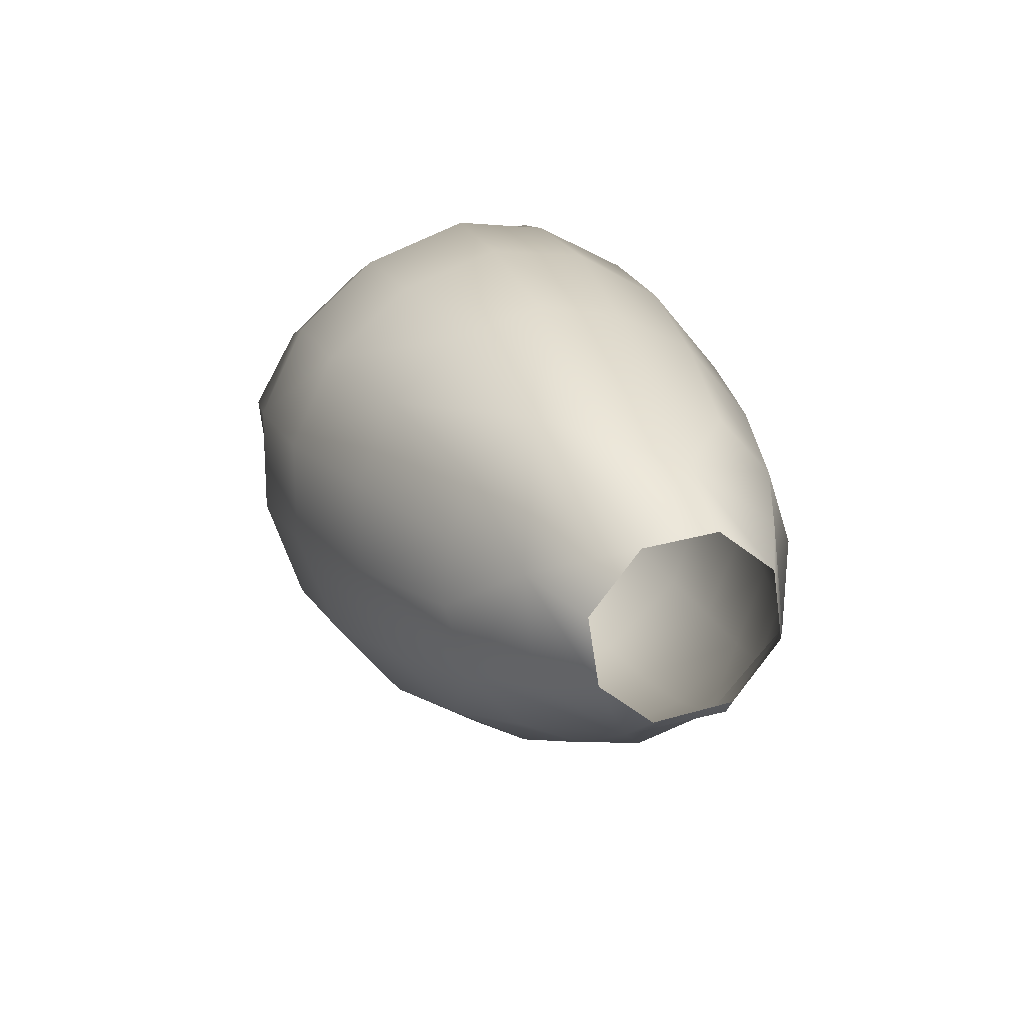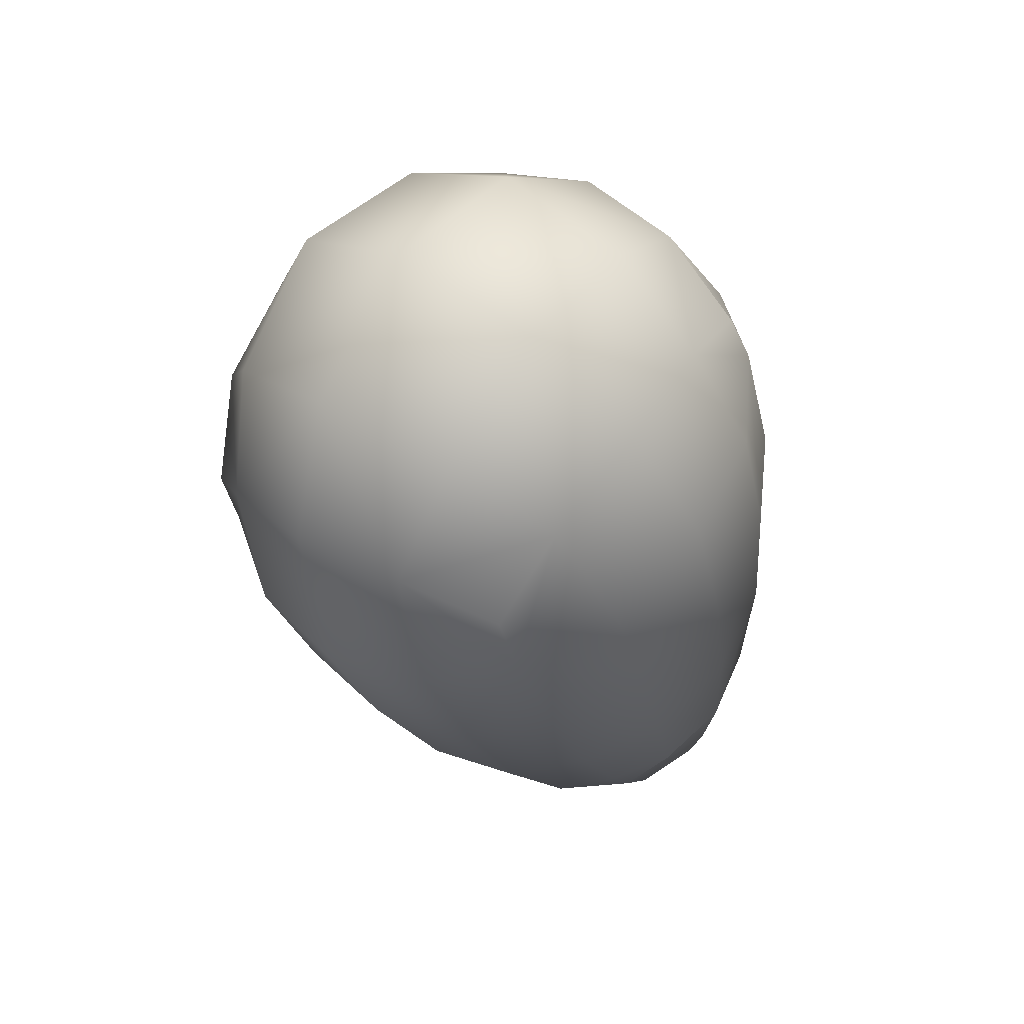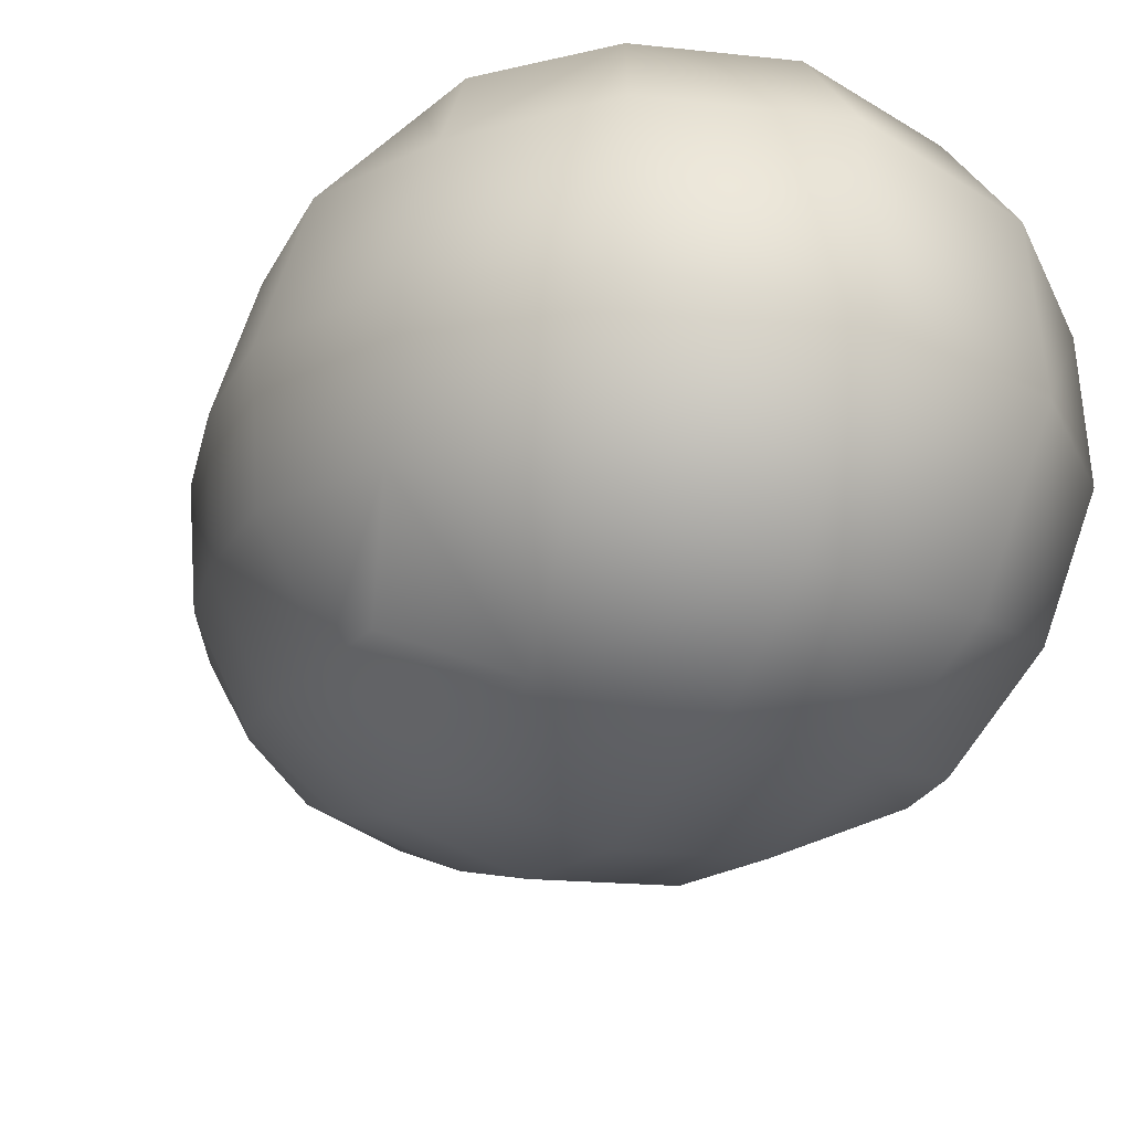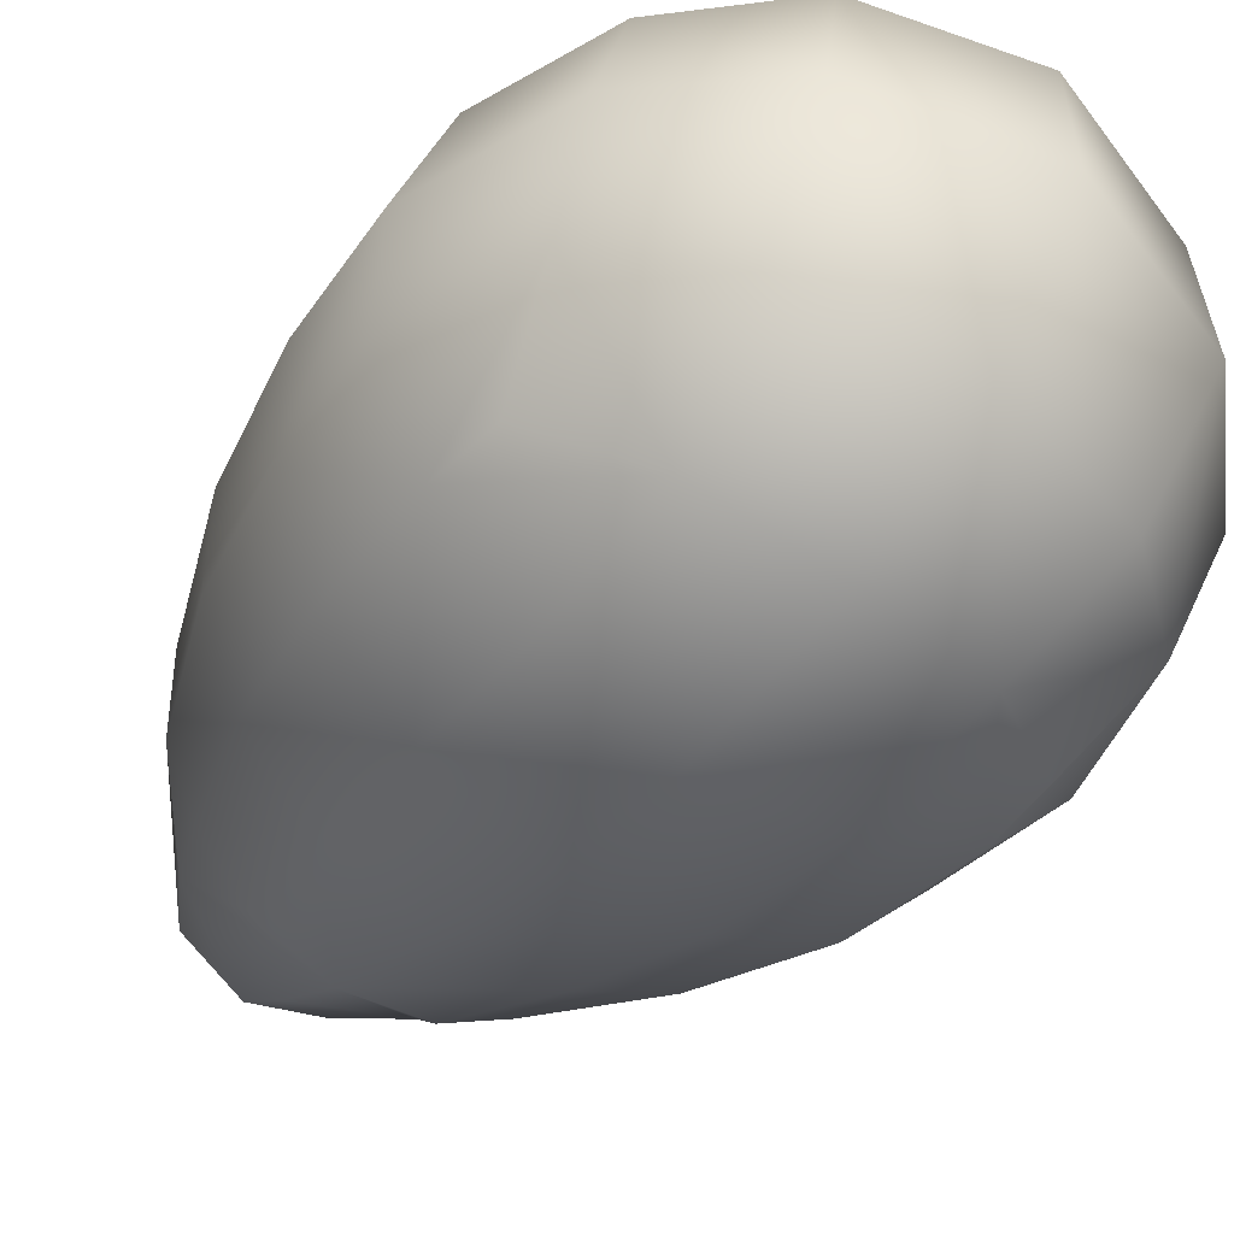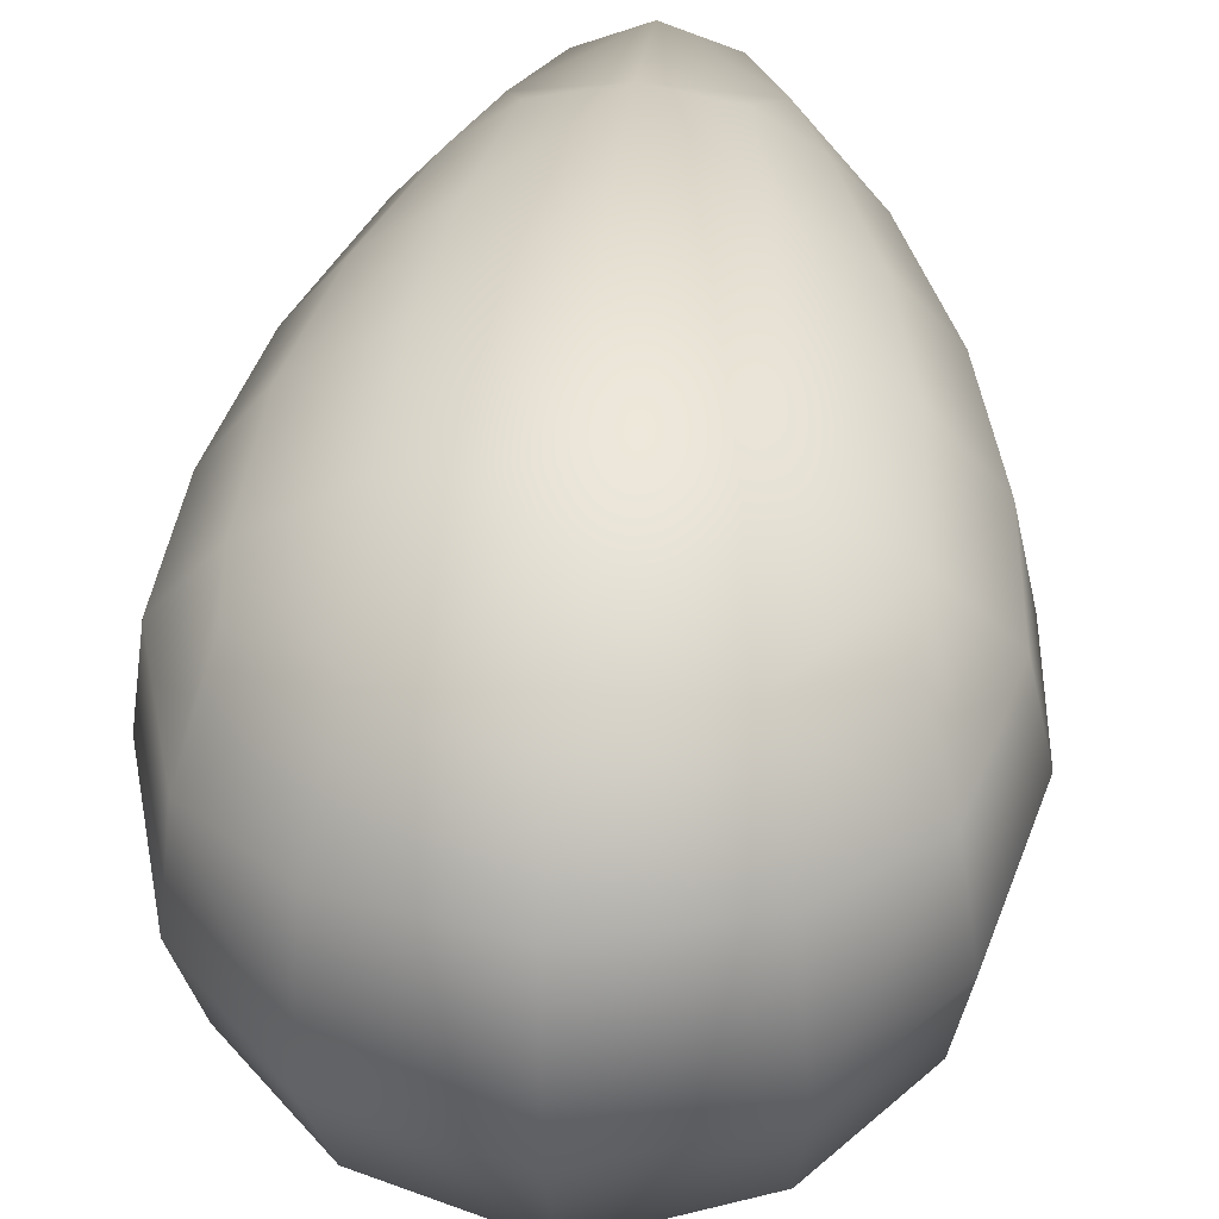
<metadata>
{"format":"obj","ext":"obj","renderer":"f3d","projection":"perspective","resolution":1024,"background":"white","views":[{"elev":-63.8,"azim":-60.9,"up":"+Y"},{"elev":67.6,"azim":-54.3,"up":"+Y"},{"elev":-38.1,"azim":156.3,"up":"+Z"},{"elev":-61.5,"azim":143.6,"up":"+Z"},{"elev":26.8,"azim":-175.1,"up":"+Z"}]}
</metadata>
<code>
g pm0308_00_HairSkin
v -0.02992 1.3 -0.04292
v 7.817e-24 1.307 -0.04081
v 5.809e-24 1.276 -0.01902
v 8.511e-24 1.324 -0.07112
v -0.02958 1.272 -0.02386
v -0.05302 1.267 -0.03792
v -0.02854 1.236 -0.014
v 3.986e-24 1.237 -0.009255
v 1.23e-24 1.196 -0.003531
v -0.02539 1.194 -0.008123
v -1.219e-24 1.155 -0.001233
v -0.05127 1.232 -0.02674
v -0.03574 1.313 -0.07017
v -0.03865 1.311 -0.1066
v -0.05886 1.291 -0.06907
v 8.613e-24 1.323 -0.1109
v 8.425e-24 1.298 -0.1421
v -0.0515 1.283 -0.04417
v -0.0666 1.224 -0.04628
v -0.04469 1.191 -0.02017
v -0.06888 1.258 -0.05638
v -0.07425 1.247 -0.08322
v -0.06276 1.286 -0.09736
v -0.05887 1.271 -0.1222
v -0.03574 1.289 -0.1357
v -0.02989 1.262 -0.1483
v 7.468e-24 1.265 -0.1535
v 5.643e-24 1.226 -0.1503
v -0.03375 1.151 -0.01524
v -0.05879 1.186 -0.0365
v -0.07168 1.215 -0.0715
v -0.01984 1.154 -0.005355
v -0.026 1.124 -0.0139
v -2.048e-24 1.127 -0.003111
v -1.55e-24 1.105 -0.005881
v -0.01651 1.103 -0.01236
v -0.02384 1.098 -0.02951
v -0.04475 1.146 -0.02701
v -0.04901 1.141 -0.04422
v -0.06386 1.179 -0.05813
v -0.06669 1.205 -0.09782
v -0.03703 1.118 -0.03596
v -0.02603 1.11 -0.05954
v -0.01651 1.093 -0.04775
v -1.565e-24 1.09 -0.05385
v -2.099e-24 1.105 -0.071
v -1.293e-24 1.125 -0.09007
v -0.05896 1.171 -0.08049
v -0.06886 1.238 -0.1094
v -0.05349 1.232 -0.1317
v -0.05179 1.249 -0.1365
v -0.04454 1.134 -0.06359
v -0.03412 1.13 -0.07627
v -0.01997 1.126 -0.08574
v -0.0255 1.16 -0.1101
v 1.123e-24 1.158 -0.1147
v -0.02838 1.193 -0.131
v 3.834e-24 1.191 -0.1355
v -0.0293 1.226 -0.1448
v -0.04538 1.164 -0.0986
v -0.0518 1.198 -0.1186
v 0.026 1.124 -0.0139
v 0.01651 1.103 -0.01236
v -1.55e-24 1.105 -0.005881
v -2.048e-24 1.127 -0.003111
v 0.02384 1.098 -0.02951
v -1.219e-24 1.155 -0.001233
v 0.03703 1.118 -0.03596
v 0.04901 1.141 -0.04422
v 0.02603 1.11 -0.05954
v 0.01651 1.093 -0.04775
v -1.565e-24 1.09 -0.05385
v -2.099e-24 1.105 -0.071
v -1.293e-24 1.125 -0.09007
v 0.01984 1.154 -0.005355
v 0.02539 1.194 -0.008123
v 1.23e-24 1.196 -0.003531
v 0.03375 1.151 -0.01524
v 0.04475 1.146 -0.02701
v 0.05879 1.186 -0.0365
v 0.02854 1.236 -0.014
v 3.986e-24 1.237 -0.009255
v 5.809e-24 1.276 -0.01902
v 0.04469 1.191 -0.02017
v 0.05127 1.232 -0.02674
v 0.05302 1.267 -0.03792
v 0.0666 1.224 -0.04628
v 0.02958 1.272 -0.02386
v 0.02992 1.3 -0.04292
v 7.817e-24 1.307 -0.04081
v 8.511e-24 1.324 -0.07112
v 0.07168 1.215 -0.0715
v 0.07425 1.247 -0.08322
v 0.06386 1.179 -0.05813
v 0.06669 1.205 -0.09782
v 0.05896 1.171 -0.08049
v 0.06888 1.258 -0.05638
v 0.05886 1.291 -0.06907
v 0.0515 1.283 -0.04417
v 0.03574 1.313 -0.07017
v 0.03865 1.311 -0.1066
v 8.613e-24 1.323 -0.1109
v 8.425e-24 1.298 -0.1421
v 0.04454 1.134 -0.06359
v 0.03412 1.13 -0.07627
v 0.06276 1.286 -0.09736
v 0.05887 1.271 -0.1222
v 0.03574 1.289 -0.1357
v 0.02989 1.262 -0.1483
v 7.468e-24 1.265 -0.1535
v 5.643e-24 1.226 -0.1503
v 0.01997 1.126 -0.08574
v 0.0255 1.16 -0.1101
v 1.123e-24 1.158 -0.1147
v 0.02838 1.193 -0.131
v 3.834e-24 1.191 -0.1355
v 0.04538 1.164 -0.0986
v 0.0518 1.198 -0.1186
v 0.05349 1.232 -0.1317
v 0.0293 1.226 -0.1448
v 0.05179 1.249 -0.1365
v 0.06886 1.238 -0.1094
g pm0308_00_HairSkin_0
f 3 2 1
f 1 2 4
f 5 3 1
f 5 1 6
f 5 7 3
f 5 6 7
f 7 8 3
f 9 8 7
f 10 9 7
f 11 9 10
f 6 12 7
f 7 12 10
f 13 1 4
f 13 4 14
f 13 15 1
f 13 14 15
f 4 16 14
f 14 16 17
f 1 18 6
f 15 18 1
f 6 18 15
f 19 12 6
f 12 20 10
f 20 12 19
f 21 6 15
f 21 19 6
f 21 15 22
f 21 22 19
f 14 23 15
f 15 23 22
f 24 23 14
f 22 23 24
f 25 14 17
f 25 24 14
f 25 17 26
f 25 26 24
f 17 27 26
f 26 27 28
f 10 20 29
f 30 20 19
f 29 20 30
f 22 31 19
f 19 31 30
f 32 10 29
f 32 11 10
f 32 33 11
f 32 29 33
f 33 34 11
f 35 34 33
f 36 35 33
f 36 33 37
f 38 29 30
f 38 33 29
f 38 30 39
f 38 39 33
f 31 40 30
f 30 40 39
f 41 31 22
f 40 31 41
f 33 42 37
f 39 42 33
f 37 42 43
f 43 42 39
f 44 37 43
f 44 43 45
f 43 46 45
f 47 46 43
f 39 40 48
f 48 40 41
f 49 41 22
f 49 50 41
f 49 22 24
f 49 24 50
f 24 51 50
f 26 51 24
f 50 51 26
f 52 43 39
f 52 39 48
f 52 53 43
f 52 48 53
f 54 47 43
f 54 43 53
f 54 55 47
f 54 53 55
f 55 56 47
f 55 57 56
f 57 58 56
f 28 58 57
f 59 26 28
f 59 50 26
f 59 28 57
f 59 57 50
f 53 60 55
f 48 60 53
f 55 60 57
f 57 61 50
f 60 61 57
f 61 60 48
f 50 61 41
f 41 61 48
f 64 63 62
f 65 64 62
f 62 63 66
f 65 62 67
f 68 62 66
f 68 69 62
f 68 66 70
f 68 70 69
f 66 71 70
f 70 71 72
f 73 70 72
f 73 74 70
f 62 75 67
f 67 75 76
f 77 67 76
f 78 75 62
f 76 75 78
f 69 79 62
f 62 79 78
f 78 79 80
f 80 79 69
f 77 76 81
f 82 77 81
f 82 81 83
f 84 76 78
f 84 78 80
f 84 85 76
f 85 81 76
f 85 86 81
f 85 84 87
f 84 80 87
f 85 87 86
f 81 88 83
f 86 88 81
f 83 88 89
f 89 88 86
f 90 83 89
f 90 89 91
f 92 87 80
f 92 93 87
f 94 92 80
f 94 80 69
f 92 94 95
f 92 95 93
f 94 69 96
f 94 96 95
f 87 97 86
f 93 97 87
f 86 97 98
f 98 97 93
f 99 89 86
f 99 86 98
f 99 98 89
f 89 100 91
f 98 100 89
f 91 100 101
f 101 100 98
f 102 91 101
f 102 101 103
f 69 104 96
f 70 104 69
f 105 104 70
f 96 104 105
f 106 98 93
f 106 101 98
f 106 93 107
f 106 107 101
f 101 108 103
f 107 108 101
f 103 108 109
f 109 108 107
f 110 103 109
f 110 109 111
f 70 112 105
f 74 112 70
f 113 112 74
f 105 112 113
f 114 113 74
f 115 113 114
f 116 115 114
f 116 111 115
f 117 105 113
f 117 113 115
f 117 96 105
f 117 118 96
f 118 117 115
f 118 115 119
f 118 95 96
f 118 119 95
f 111 120 115
f 115 120 119
f 109 120 111
f 119 120 109
f 121 119 109
f 121 109 107
f 121 107 119
f 119 122 95
f 107 122 119
f 95 122 93
f 93 122 107

</code>
